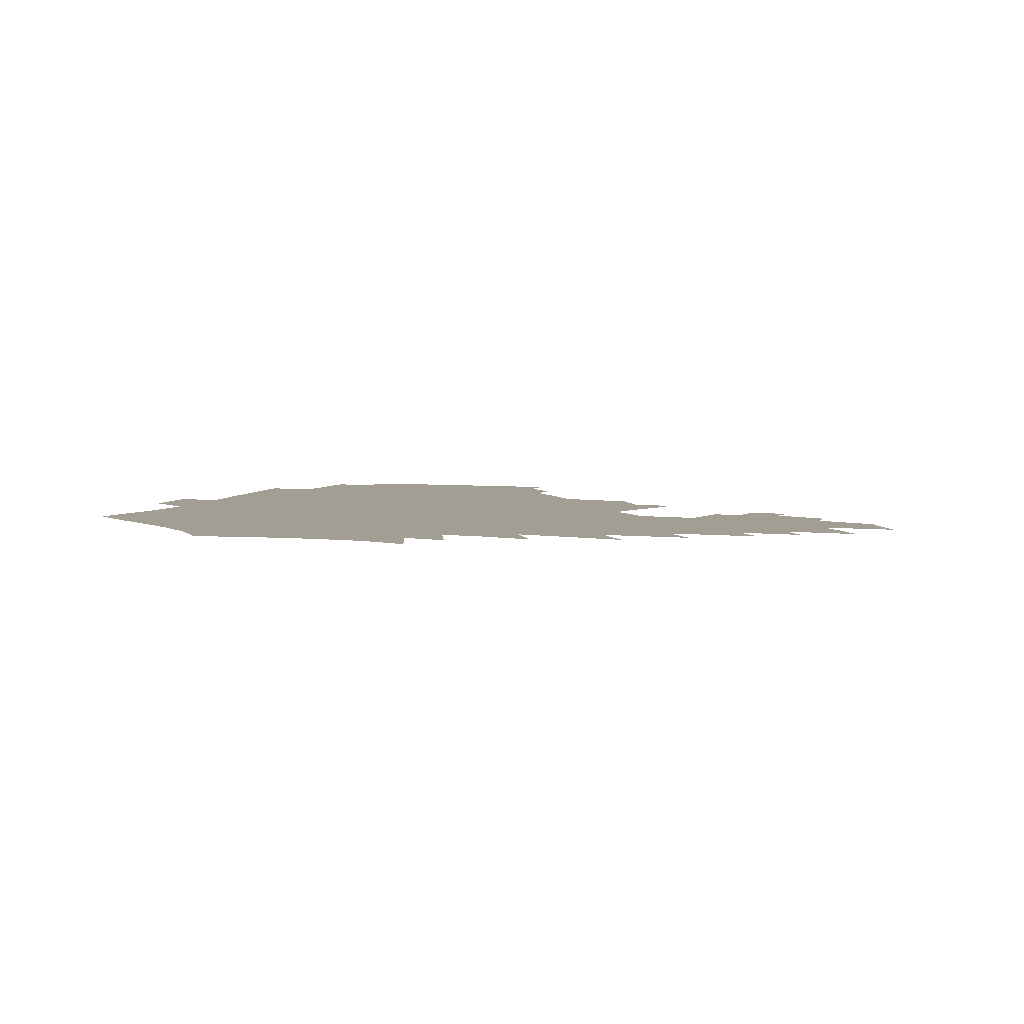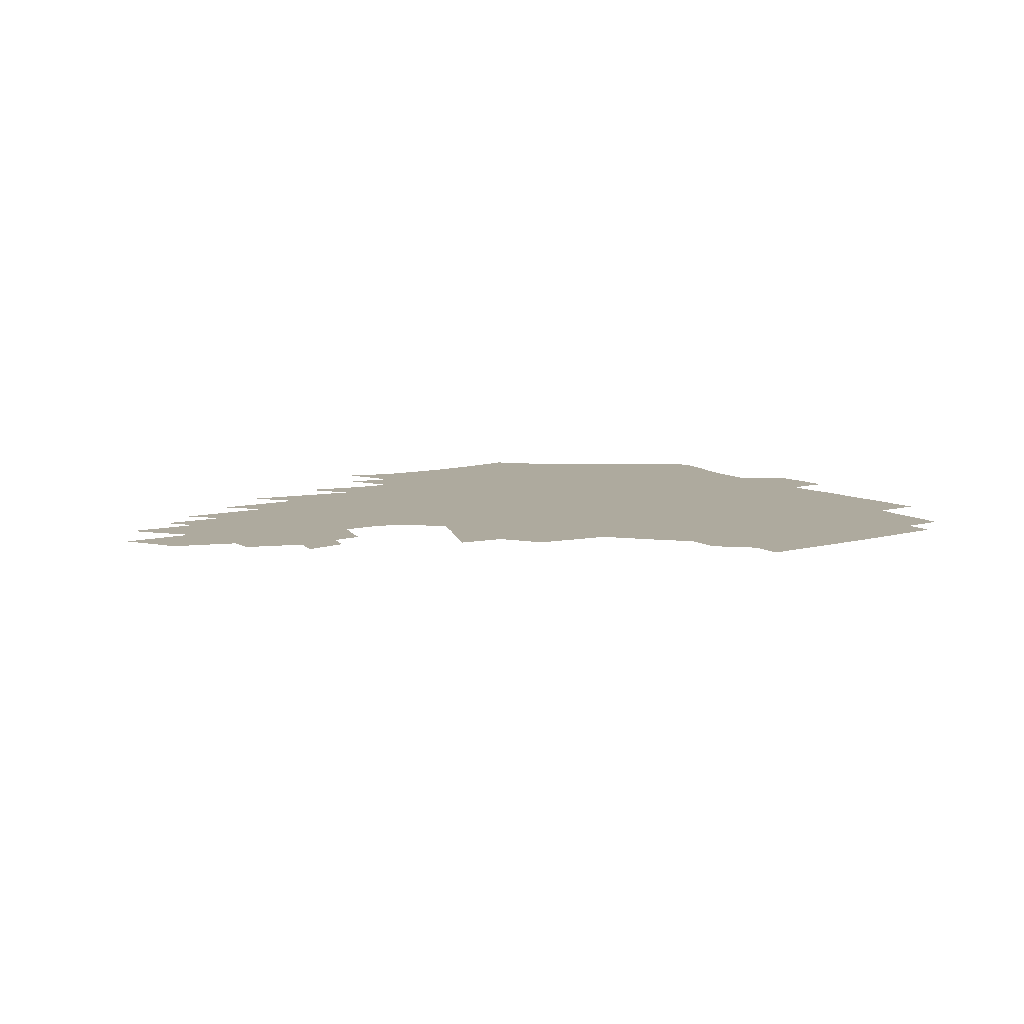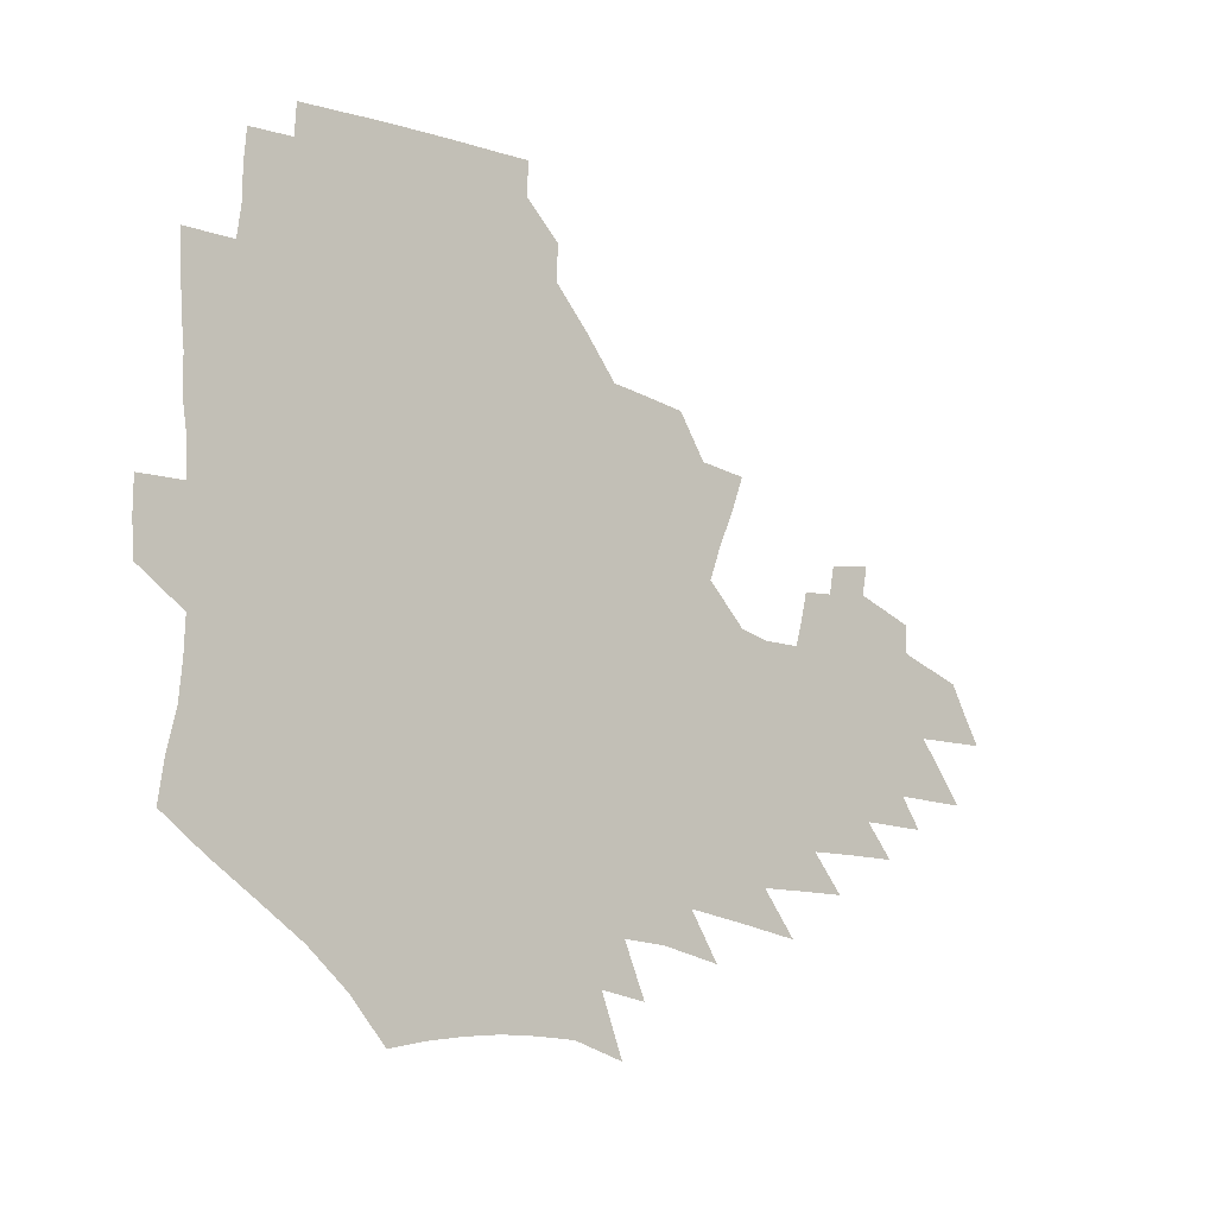
<metadata>
{"format":"obj","ext":"obj","renderer":"f3d","projection":"perspective","resolution":1024,"background":"white","views":[{"elev":5.2,"azim":19.4,"up":"+Z"},{"elev":9.3,"azim":146.9,"up":"+Z"},{"elev":-13.0,"azim":-41.3,"up":"+Y"}]}
</metadata>
<code>
v 186.6 252.7 0
v 185.4 267.6 0
v 185.5 282.4 0
v 198.6 173.8 0
v 201.1 190.7 0
v 205.2 208 0
v 206.6 223.8 0
v 207.1 239 0
v 205.7 253.8 0
v 205.6 268.6 0
v 205.3 283.2 0
v 204.9 297.9 0
v 202.7 312.7 0
v 202.5 327.4 0
v 201 342.1 0
v 200.3 356.6 0
v 199.3 370.9 0
v 217.8 160.3 0
v 218.7 176.7 0
v 221.7 193.8 0
v 223.7 209.9 0
v 226.9 226 0
v 227.7 240.6 0
v 225.2 255 0
v 224.8 269.6 0
v 224.1 284.2 0
v 223.6 298.9 0
v 223 313.5 0
v 221.8 328.3 0
v 221.8 342.9 0
v 222.4 357.2 0
v 221.7 371.4 0
v 223.6 385.6 0
v 223.6 399.7 0
v 224.8 413.5 0
v 238.1 147.3 0
v 236.7 163 0
v 238.4 179.7 0
v 239.4 195.6 0
v 240.9 211.4 0
v 242.2 226.6 0
v 244.5 241.8 0
v 242.2 256 0
v 240.7 270.5 0
v 240.1 285.1 0
v 241.1 299.8 0
v 239.7 314.5 0
v 239.3 329.2 0
v 240.3 343.8 0
v 240.7 358.3 0
v 240.6 372.6 0
v 241.7 386.9 0
v 242.6 401 0
v 244.3 414.8 0
v 245.1 428.4 0
v 257.8 134.3 0
v 257.7 151.2 0
v 257.3 167.1 0
v 257 182.6 0
v 257.6 198.1 0
v 257.7 213.1 0
v 258 227.8 0
v 258.8 242.5 0
v 257.8 256.8 0
v 256.7 271.2 0
v 256.1 285.9 0
v 255.4 300.6 0
v 255.4 315.3 0
v 256.3 330.1 0
v 256.5 344.6 0
v 257.3 359.1 0
v 257.3 373.6 0
v 258 388 0
v 259.4 402.2 0
v 260.6 416 0
v 261.8 429.6 0
v 275.4 119.6 0
v 276.6 139.2 0
v 275.8 155 0
v 274.6 170.1 0
v 274.6 185.4 0
v 273.7 199.9 0
v 273.9 214.7 0
v 273.6 229 0
v 273.3 243.2 0
v 272.2 257.5 0
v 271.1 271.9 0
v 270.4 286.5 0
v 270.5 301.2 0
v 270.5 315.9 0
v 271.3 330.6 0
v 271.5 345.3 0
v 271.6 359.9 0
v 272.9 374.5 0
v 273.4 388.8 0
v 275.3 403.2 0
v 275.7 417.1 0
v 277.5 430.9 0
v 291.6 101.8 0
v 292.6 124.4 0
v 292.2 142 0
v 291 157.4 0
v 290.8 173 0
v 289.9 187.5 0
v 289.3 201.8 0
v 288.9 216 0
v 288.8 230 0
v 287.6 243.9 0
v 286.6 258 0
v 285.4 272.5 0
v 285.4 286.9 0
v 285.1 301.6 0
v 285.3 316.3 0
v 285.9 331 0
v 286.3 345.8 0
v 287.2 360.5 0
v 287.7 375.1 0
v 289 389.8 0
v 289.7 404 0
v 290.9 418.1 0
v 291.7 431.8 0
v 308.4 105.2 0
v 308.1 127.7 0
v 307 144.4 0
v 305.7 159.5 0
v 305 174.8 0
v 304.3 189.3 0
v 303.2 203 0
v 303.4 217.3 0
v 303.3 230.9 0
v 301.9 244.4 0
v 300.6 258.4 0
v 299.7 272.8 0
v 299.7 287.2 0
v 299.4 301.9 0
v 300 316.6 0
v 300.3 331.3 0
v 301.1 346.1 0
v 301.8 360.8 0
v 302.4 375.5 0
v 303.5 390.2 0
v 304 404.5 0
v 305.3 418.8 0
v 306 432.6 0
v 324.6 107.5 0
v 322.7 128.8 0
v 321.1 145.6 0
v 319.8 161.3 0
v 318.7 176.5 0
v 317.8 190.7 0
v 317.2 204.6 0
v 316.8 218.2 0
v 316.8 231.6 0
v 315.8 244.7 0
v 314.8 258.4 0
v 313.8 272.9 0
v 313.6 287.5 0
v 313.6 302.1 0
v 314.1 316.7 0
v 314.8 331.4 0
v 315.5 346.1 0
v 316.4 360.9 0
v 317.2 375.6 0
v 318.1 390.6 0
v 319 405.1 0
v 319.7 419.3 0
v 320.4 433.3 0
v 340.8 109 0
v 337.5 129.4 0
v 335.3 146 0
v 333.4 162.2 0
v 332 177.7 0
v 330.9 191.6 0
v 330.1 205.4 0
v 329.6 218.8 0
v 329.3 232.1 0
v 328.8 245 0
v 328.3 258.3 0
v 327.5 272.8 0
v 327.3 287.9 0
v 327.7 302.1 0
v 328.4 316.4 0
v 329.3 331.2 0
v 330.2 346 0
v 331.2 360.7 0
v 332.1 375.6 0
v 332.9 390.6 0
v 333.8 405.3 0
v 334.5 419.7 0
v 335.1 433.9 0
v 357.3 109.1 0
v 352.7 129.6 0
v 349.6 146.9 0
v 347.3 162.5 0
v 345.2 178.2 0
v 343.9 192.3 0
v 342.9 206 0
v 342.1 219.5 0
v 341.7 232.5 0
v 341.4 245.2 0
v 341.1 258.4 0
v 340.9 272.5 0
v 340.9 287.3 0
v 341.6 301.5 0
v 342.7 315.9 0
v 344 330.4 0
v 345 345.4 0
v 346.3 360.3 0
v 347.5 375.3 0
v 348.4 390.4 0
v 348.8 405.5 0
v 349.7 420.1 0
v 350.4 434.7 0
v 374.5 108.6 0
v 368.7 129.2 0
v 364.3 147.3 0
v 361.2 163.1 0
v 358.4 178.9 0
v 357.1 192.4 0
v 355.6 206.3 0
v 354.6 219.8 0
v 353.9 232.9 0
v 353.7 245.4 0
v 353.8 258.2 0
v 354.1 272 0
v 354.7 286 0
v 355.7 300.3 0
v 357.1 314.7 0
v 358.6 329.6 0
v 360.2 344.4 0
v 361.7 359.4 0
v 363.3 374.6 0
v 364.4 390 0
v 365.2 405.4 0
v 396.9 102 0
v 387.2 127.1 0
v 379.5 148 0
v 375.5 163.7 0
v 372.4 178.9 0
v 369.8 193.6 0
v 368.4 206.7 0
v 366.8 220.4 0
v 366.1 233.1 0
v 365.8 245.4 0
v 366.2 258 0
v 367 271.2 0
v 368.1 284.7 0
v 369.6 298.6 0
v 371.3 313.2 0
v 373.3 328.1 0
v 375.4 343 0
v 377.4 358.1 0
v 379.4 373.5 0
v 407.9 123.9 0
v 398.3 146.1 0
v 390.5 164.1 0
v 386.7 178.9 0
v 383.9 193.1 0
v 381.2 207.2 0
v 379.1 220.8 0
v 378.1 233.2 0
v 378 245.3 0
v 378.6 257.5 0
v 379.7 270.2 0
v 381.1 283.3 0
v 383.1 297.1 0
v 385.4 311.5 0
v 388 326.3 0
v 390.6 341.1 0
v 393.5 356.2 0
v 417.8 145.1 0
v 409 162.4 0
v 404.2 177.1 0
v 400.3 191.5 0
v 396 206.2 0
v 393.1 219.8 0
v 392.6 232.2 0
v 391.6 244.8 0
v 391.5 257.1 0
v 392.7 269.4 0
v 394.5 282.3 0
v 396.6 295.5 0
v 399.6 309.6 0
v 402.5 323.9 0
v 405.9 338.7 0
v 410.5 354.2 0
v 444.4 140 0
v 431.6 159.6 0
v 422.5 175.8 0
v 418.7 189.5 0
v 412.7 204.6 0
v 407.2 219.2 0
v 406.2 231.6 0
v 405.5 243.9 0
v 405.9 256.1 0
v 406.7 268.4 0
v 407.9 280.9 0
v 410.4 293.7 0
v 414.3 307.4 0
v 417.5 321.5 0
v 421.9 336.3 0
v 427.7 352.1 0
v 456.5 156.3 0
v 446.8 172.4 0
v 439.9 186.9 0
v 432.1 202.1 0
v 423.9 217.8 0
v 420.6 230.7 0
v 419.3 243 0
v 420.3 254.8 0
v 421 266.8 0
v 422.1 279 0
v 425.7 291.4 0
v 429.7 304.7 0
v 434.2 319 0
v 439.5 333.9 0
v 484.8 152 0
v 470 170.6 0
v 460.3 185.6 0
v 453.3 199.5 0
v 443.8 215.2 0
v 437.8 229 0
v 435.9 241.2 0
v 436.4 252.9 0
v 436.5 264.7 0
v 439.4 276 0
v 442.8 287.3 0
v 447.9 301.3 0
v 454.5 316.3 0
v 460.3 331.7 0
v 490 171 0
v 479 186 0
v 470.2 199.9 0
v 463.5 213.1 0
v 455.6 227.4 0
v 452 239.5 0
v 453.3 250.4 0
v 455.3 260.8 0
v 459.6 270.4 0
v 511.1 171.2 0
v 497.7 187.1 0
v 487.9 200.7 0
v 478.2 214.5 0
v 472 226.7 0
v 467.7 238.3 0
v 466.8 248.7 0
v 468.1 258.4 0
v 472.1 267.6 0
v 517.9 187.6 0
v 508.4 200.9 0
v 500.3 213.6 0
v 492.9 225.7 0
v 488.7 236.8 0
v 486 247.4 0
v 486.1 257.5 0
v 489.1 267.8 0
v 492.2 279 0
v 494.9 290.6 0
v 540.1 187.7 0
v 528.2 201.8 0
v 523.7 213.6 0
v 515.6 225.6 0
v 511.3 236.9 0
v 509.2 247.9 0
v 508.1 258.9 0
v 506.6 269.6 0
v 507 280.5 0
v 508.6 291.8 0
v 510.8 303.7 0
v 557.5 201.4 0
v 548.7 214.2 0
v 541.9 226.3 0
v 536.1 237.9 0
v 533.1 249.3 0
v 530.5 260.5 0
v 528.5 271.8 0
v 528.6 283.2 0
v 527.7 294.5 0
v 530.2 307.1 0
v 581.5 213.9 0
v 571.9 226.9 0
v 561.8 239.5 0
v 558.1 251 0
v 554.8 262.4 0
v 553.1 273.8 0
v 552.9 285.8 0
v 594.9 240.4 0
v 587.6 252.7 0
v 581.2 264.6 0
f 8 9 1
f 1 9 2
f 9 10 2
f 2 10 3
f 10 11 3
f 18 19 4
f 4 19 5
f 19 20 5
f 5 20 6
f 20 21 6
f 6 21 7
f 21 22 7
f 7 22 8
f 22 23 8
f 8 23 9
f 23 24 9
f 9 24 10
f 24 25 10
f 10 25 11
f 25 26 11
f 11 26 12
f 26 27 12
f 12 27 13
f 27 28 13
f 13 28 14
f 28 29 14
f 14 29 15
f 29 30 15
f 15 30 16
f 30 31 16
f 16 31 17
f 31 32 17
f 36 37 18
f 18 37 19
f 37 38 19
f 19 38 20
f 38 39 20
f 20 39 21
f 39 40 21
f 21 40 22
f 40 41 22
f 22 41 23
f 41 42 23
f 23 42 24
f 42 43 24
f 24 43 25
f 43 44 25
f 25 44 26
f 44 45 26
f 26 45 27
f 45 46 27
f 27 46 28
f 46 47 28
f 28 47 29
f 47 48 29
f 29 48 30
f 48 49 30
f 30 49 31
f 49 50 31
f 31 50 32
f 50 51 32
f 32 51 33
f 51 52 33
f 33 52 34
f 52 53 34
f 34 53 35
f 53 54 35
f 56 57 36
f 36 57 37
f 57 58 37
f 37 58 38
f 58 59 38
f 38 59 39
f 59 60 39
f 39 60 40
f 60 61 40
f 40 61 41
f 61 62 41
f 41 62 42
f 62 63 42
f 42 63 43
f 63 64 43
f 43 64 44
f 64 65 44
f 44 65 45
f 65 66 45
f 45 66 46
f 66 67 46
f 46 67 47
f 67 68 47
f 47 68 48
f 68 69 48
f 48 69 49
f 69 70 49
f 49 70 50
f 70 71 50
f 50 71 51
f 71 72 51
f 51 72 52
f 72 73 52
f 52 73 53
f 73 74 53
f 53 74 54
f 74 75 54
f 54 75 55
f 75 76 55
f 77 78 56
f 56 78 57
f 78 79 57
f 57 79 58
f 79 80 58
f 58 80 59
f 80 81 59
f 59 81 60
f 81 82 60
f 60 82 61
f 82 83 61
f 61 83 62
f 83 84 62
f 62 84 63
f 84 85 63
f 63 85 64
f 85 86 64
f 64 86 65
f 86 87 65
f 65 87 66
f 87 88 66
f 66 88 67
f 88 89 67
f 67 89 68
f 89 90 68
f 68 90 69
f 90 91 69
f 69 91 70
f 91 92 70
f 70 92 71
f 92 93 71
f 71 93 72
f 93 94 72
f 72 94 73
f 94 95 73
f 73 95 74
f 95 96 74
f 74 96 75
f 96 97 75
f 75 97 76
f 97 98 76
f 99 100 77
f 77 100 78
f 100 101 78
f 78 101 79
f 101 102 79
f 79 102 80
f 102 103 80
f 80 103 81
f 103 104 81
f 81 104 82
f 104 105 82
f 82 105 83
f 105 106 83
f 83 106 84
f 106 107 84
f 84 107 85
f 107 108 85
f 85 108 86
f 108 109 86
f 86 109 87
f 109 110 87
f 87 110 88
f 110 111 88
f 88 111 89
f 111 112 89
f 89 112 90
f 112 113 90
f 90 113 91
f 113 114 91
f 91 114 92
f 114 115 92
f 92 115 93
f 115 116 93
f 93 116 94
f 116 117 94
f 94 117 95
f 117 118 95
f 95 118 96
f 118 119 96
f 96 119 97
f 119 120 97
f 97 120 98
f 120 121 98
f 99 122 100
f 122 123 100
f 100 123 101
f 123 124 101
f 101 124 102
f 124 125 102
f 102 125 103
f 125 126 103
f 103 126 104
f 126 127 104
f 104 127 105
f 127 128 105
f 105 128 106
f 128 129 106
f 106 129 107
f 129 130 107
f 107 130 108
f 130 131 108
f 108 131 109
f 131 132 109
f 109 132 110
f 132 133 110
f 110 133 111
f 133 134 111
f 111 134 112
f 134 135 112
f 112 135 113
f 135 136 113
f 113 136 114
f 136 137 114
f 114 137 115
f 137 138 115
f 115 138 116
f 138 139 116
f 116 139 117
f 139 140 117
f 117 140 118
f 140 141 118
f 118 141 119
f 141 142 119
f 119 142 120
f 142 143 120
f 120 143 121
f 143 144 121
f 122 145 123
f 145 146 123
f 123 146 124
f 146 147 124
f 124 147 125
f 147 148 125
f 125 148 126
f 148 149 126
f 126 149 127
f 149 150 127
f 127 150 128
f 150 151 128
f 128 151 129
f 151 152 129
f 129 152 130
f 152 153 130
f 130 153 131
f 153 154 131
f 131 154 132
f 154 155 132
f 132 155 133
f 155 156 133
f 133 156 134
f 156 157 134
f 134 157 135
f 157 158 135
f 135 158 136
f 158 159 136
f 136 159 137
f 159 160 137
f 137 160 138
f 160 161 138
f 138 161 139
f 161 162 139
f 139 162 140
f 162 163 140
f 140 163 141
f 163 164 141
f 141 164 142
f 164 165 142
f 142 165 143
f 165 166 143
f 143 166 144
f 166 167 144
f 145 168 146
f 168 169 146
f 146 169 147
f 169 170 147
f 147 170 148
f 170 171 148
f 148 171 149
f 171 172 149
f 149 172 150
f 172 173 150
f 150 173 151
f 173 174 151
f 151 174 152
f 174 175 152
f 152 175 153
f 175 176 153
f 153 176 154
f 176 177 154
f 154 177 155
f 177 178 155
f 155 178 156
f 178 179 156
f 156 179 157
f 179 180 157
f 157 180 158
f 180 181 158
f 158 181 159
f 181 182 159
f 159 182 160
f 182 183 160
f 160 183 161
f 183 184 161
f 161 184 162
f 184 185 162
f 162 185 163
f 185 186 163
f 163 186 164
f 186 187 164
f 164 187 165
f 187 188 165
f 165 188 166
f 188 189 166
f 166 189 167
f 189 190 167
f 168 191 169
f 191 192 169
f 169 192 170
f 192 193 170
f 170 193 171
f 193 194 171
f 171 194 172
f 194 195 172
f 172 195 173
f 195 196 173
f 173 196 174
f 196 197 174
f 174 197 175
f 197 198 175
f 175 198 176
f 198 199 176
f 176 199 177
f 199 200 177
f 177 200 178
f 200 201 178
f 178 201 179
f 201 202 179
f 179 202 180
f 202 203 180
f 180 203 181
f 203 204 181
f 181 204 182
f 204 205 182
f 182 205 183
f 205 206 183
f 183 206 184
f 206 207 184
f 184 207 185
f 207 208 185
f 185 208 186
f 208 209 186
f 186 209 187
f 209 210 187
f 187 210 188
f 210 211 188
f 188 211 189
f 211 212 189
f 189 212 190
f 212 213 190
f 191 214 192
f 214 215 192
f 192 215 193
f 215 216 193
f 193 216 194
f 216 217 194
f 194 217 195
f 217 218 195
f 195 218 196
f 218 219 196
f 196 219 197
f 219 220 197
f 197 220 198
f 220 221 198
f 198 221 199
f 221 222 199
f 199 222 200
f 222 223 200
f 200 223 201
f 223 224 201
f 201 224 202
f 224 225 202
f 202 225 203
f 225 226 203
f 203 226 204
f 226 227 204
f 204 227 205
f 227 228 205
f 205 228 206
f 228 229 206
f 206 229 207
f 229 230 207
f 207 230 208
f 230 231 208
f 208 231 209
f 231 232 209
f 209 232 210
f 232 233 210
f 210 233 211
f 233 234 211
f 211 234 212
f 214 235 215
f 235 236 215
f 215 236 216
f 236 237 216
f 216 237 217
f 237 238 217
f 217 238 218
f 238 239 218
f 218 239 219
f 239 240 219
f 219 240 220
f 240 241 220
f 220 241 221
f 241 242 221
f 221 242 222
f 242 243 222
f 222 243 223
f 243 244 223
f 223 244 224
f 244 245 224
f 224 245 225
f 245 246 225
f 225 246 226
f 246 247 226
f 226 247 227
f 247 248 227
f 227 248 228
f 248 249 228
f 228 249 229
f 249 250 229
f 229 250 230
f 250 251 230
f 230 251 231
f 251 252 231
f 231 252 232
f 252 253 232
f 232 253 233
f 236 254 237
f 254 255 237
f 237 255 238
f 255 256 238
f 238 256 239
f 256 257 239
f 239 257 240
f 257 258 240
f 240 258 241
f 258 259 241
f 241 259 242
f 259 260 242
f 242 260 243
f 260 261 243
f 243 261 244
f 261 262 244
f 244 262 245
f 262 263 245
f 245 263 246
f 263 264 246
f 246 264 247
f 264 265 247
f 247 265 248
f 265 266 248
f 248 266 249
f 266 267 249
f 249 267 250
f 267 268 250
f 250 268 251
f 268 269 251
f 251 269 252
f 269 270 252
f 252 270 253
f 255 271 256
f 271 272 256
f 256 272 257
f 272 273 257
f 257 273 258
f 273 274 258
f 258 274 259
f 274 275 259
f 259 275 260
f 275 276 260
f 260 276 261
f 276 277 261
f 261 277 262
f 277 278 262
f 262 278 263
f 278 279 263
f 263 279 264
f 279 280 264
f 264 280 265
f 280 281 265
f 265 281 266
f 281 282 266
f 266 282 267
f 282 283 267
f 267 283 268
f 283 284 268
f 268 284 269
f 284 285 269
f 269 285 270
f 285 286 270
f 271 287 272
f 287 288 272
f 272 288 273
f 288 289 273
f 273 289 274
f 289 290 274
f 274 290 275
f 290 291 275
f 275 291 276
f 291 292 276
f 276 292 277
f 292 293 277
f 277 293 278
f 293 294 278
f 278 294 279
f 294 295 279
f 279 295 280
f 295 296 280
f 280 296 281
f 296 297 281
f 281 297 282
f 297 298 282
f 282 298 283
f 298 299 283
f 283 299 284
f 299 300 284
f 284 300 285
f 300 301 285
f 285 301 286
f 301 302 286
f 288 303 289
f 303 304 289
f 289 304 290
f 304 305 290
f 290 305 291
f 305 306 291
f 291 306 292
f 306 307 292
f 292 307 293
f 307 308 293
f 293 308 294
f 308 309 294
f 294 309 295
f 309 310 295
f 295 310 296
f 310 311 296
f 296 311 297
f 311 312 297
f 297 312 298
f 312 313 298
f 298 313 299
f 313 314 299
f 299 314 300
f 314 315 300
f 300 315 301
f 315 316 301
f 301 316 302
f 303 317 304
f 317 318 304
f 304 318 305
f 318 319 305
f 305 319 306
f 319 320 306
f 306 320 307
f 320 321 307
f 307 321 308
f 321 322 308
f 308 322 309
f 322 323 309
f 309 323 310
f 323 324 310
f 310 324 311
f 324 325 311
f 311 325 312
f 325 326 312
f 312 326 313
f 326 327 313
f 313 327 314
f 327 328 314
f 314 328 315
f 328 329 315
f 315 329 316
f 329 330 316
f 318 331 319
f 331 332 319
f 319 332 320
f 332 333 320
f 320 333 321
f 333 334 321
f 321 334 322
f 334 335 322
f 322 335 323
f 335 336 323
f 323 336 324
f 336 337 324
f 324 337 325
f 337 338 325
f 325 338 326
f 338 339 326
f 326 339 327
f 331 340 332
f 340 341 332
f 332 341 333
f 341 342 333
f 333 342 334
f 342 343 334
f 334 343 335
f 343 344 335
f 335 344 336
f 344 345 336
f 336 345 337
f 345 346 337
f 337 346 338
f 346 347 338
f 338 347 339
f 347 348 339
f 341 349 342
f 349 350 342
f 342 350 343
f 350 351 343
f 343 351 344
f 351 352 344
f 344 352 345
f 352 353 345
f 345 353 346
f 353 354 346
f 346 354 347
f 354 355 347
f 347 355 348
f 355 356 348
f 349 359 350
f 359 360 350
f 350 360 351
f 360 361 351
f 351 361 352
f 361 362 352
f 352 362 353
f 362 363 353
f 353 363 354
f 363 364 354
f 354 364 355
f 364 365 355
f 355 365 356
f 365 366 356
f 356 366 357
f 366 367 357
f 357 367 358
f 367 368 358
f 360 370 361
f 370 371 361
f 361 371 362
f 371 372 362
f 362 372 363
f 372 373 363
f 363 373 364
f 373 374 364
f 364 374 365
f 374 375 365
f 365 375 366
f 375 376 366
f 366 376 367
f 376 377 367
f 367 377 368
f 377 378 368
f 368 378 369
f 378 379 369
f 371 380 372
f 380 381 372
f 372 381 373
f 381 382 373
f 373 382 374
f 382 383 374
f 374 383 375
f 383 384 375
f 375 384 376
f 384 385 376
f 376 385 377
f 385 386 377
f 377 386 378
f 382 387 383
f 387 388 383
f 383 388 384
f 388 389 384
f 384 389 385

</code>
